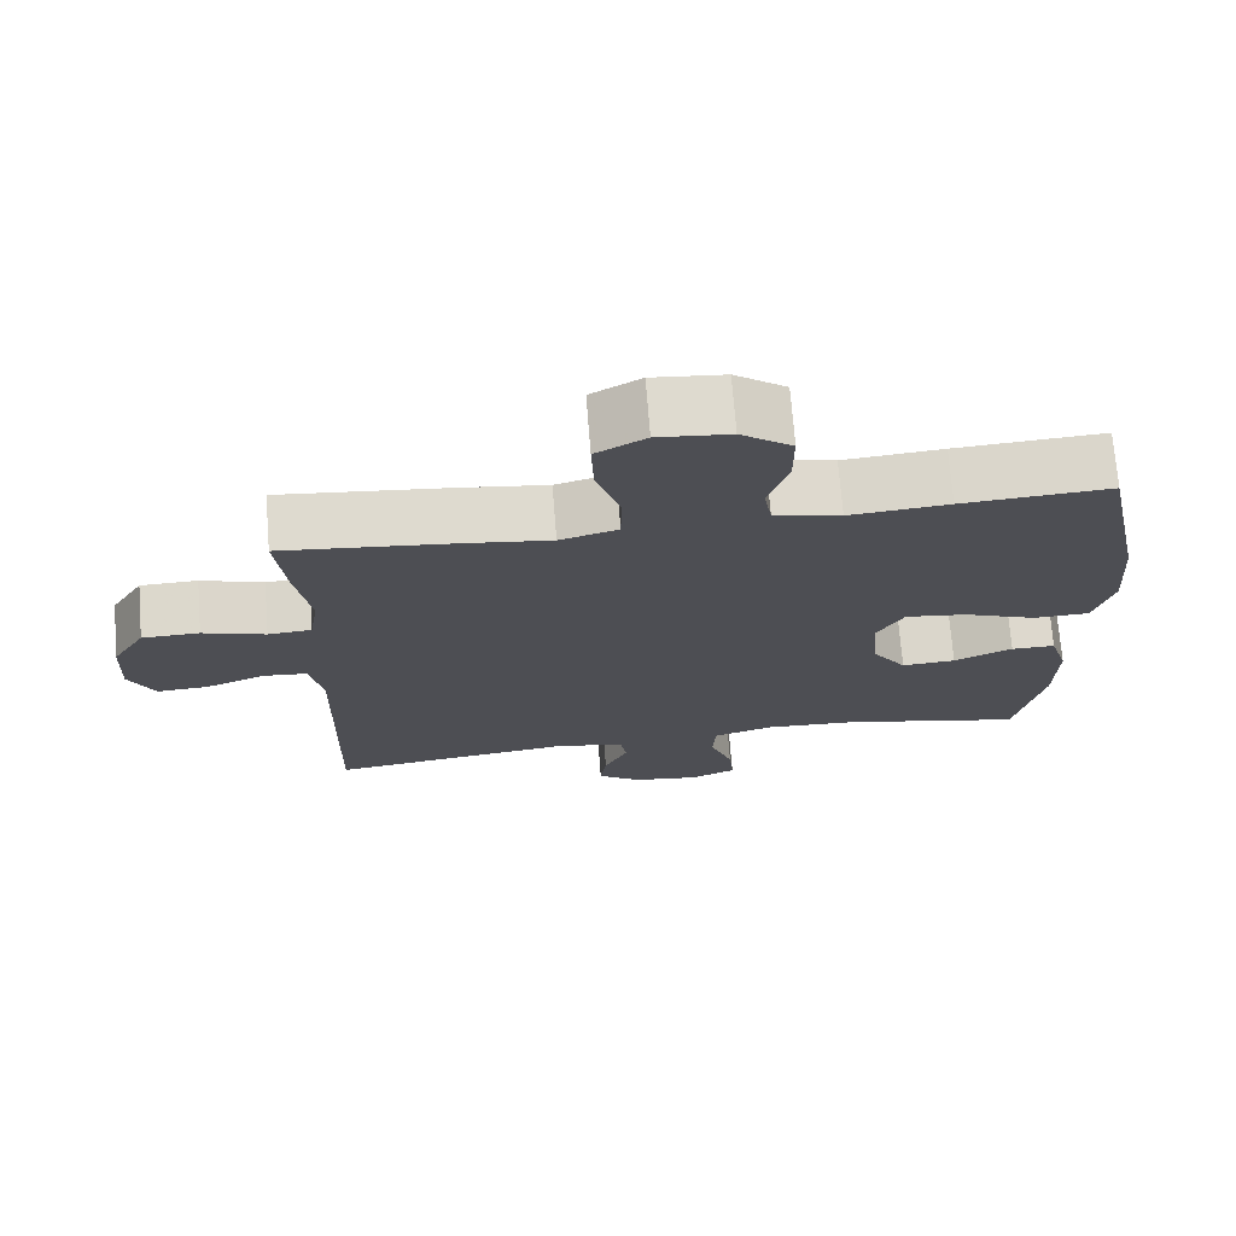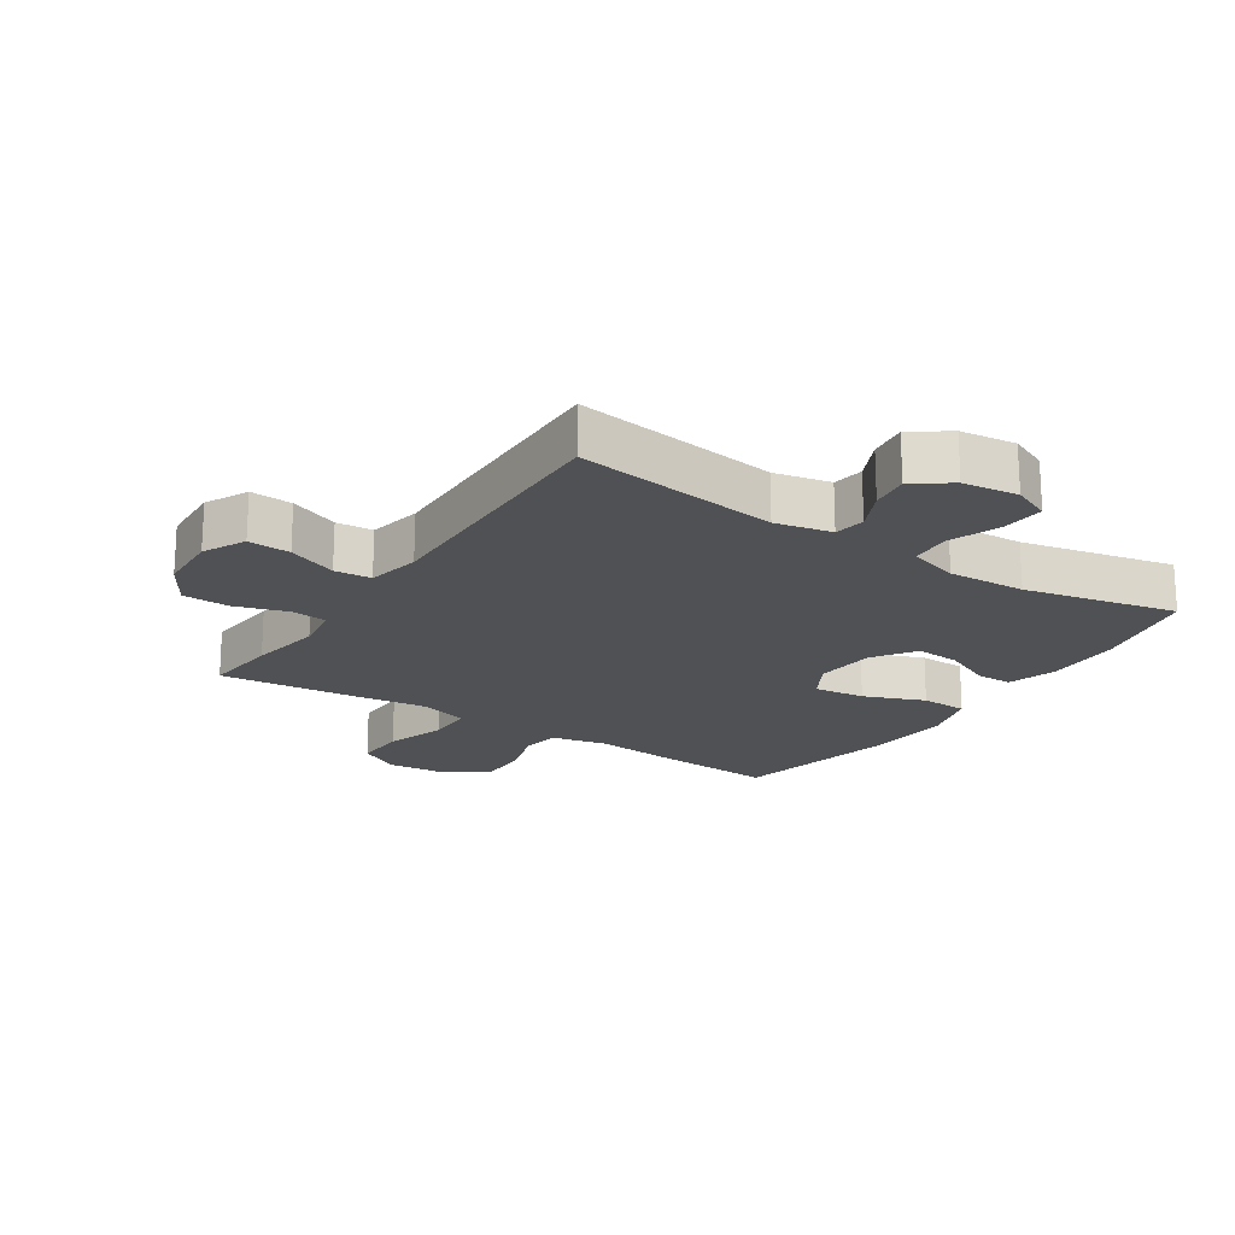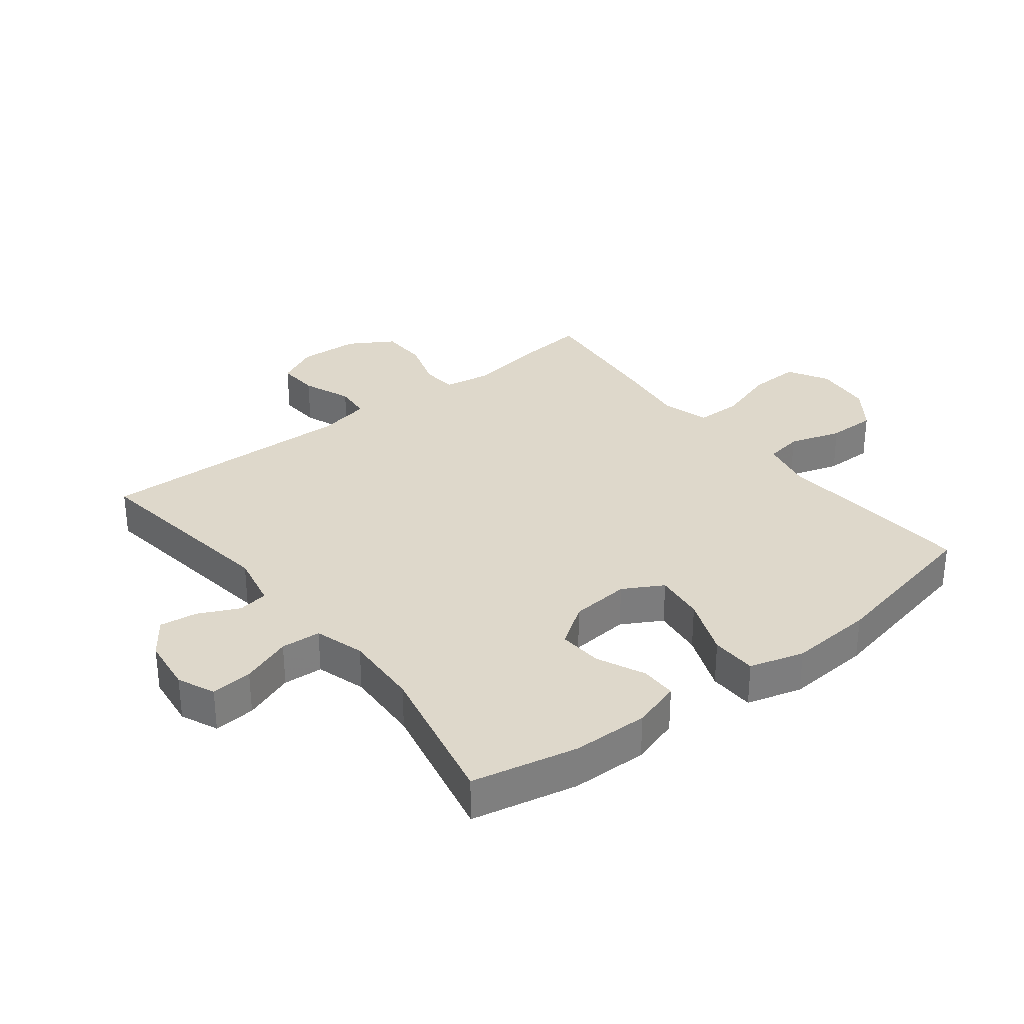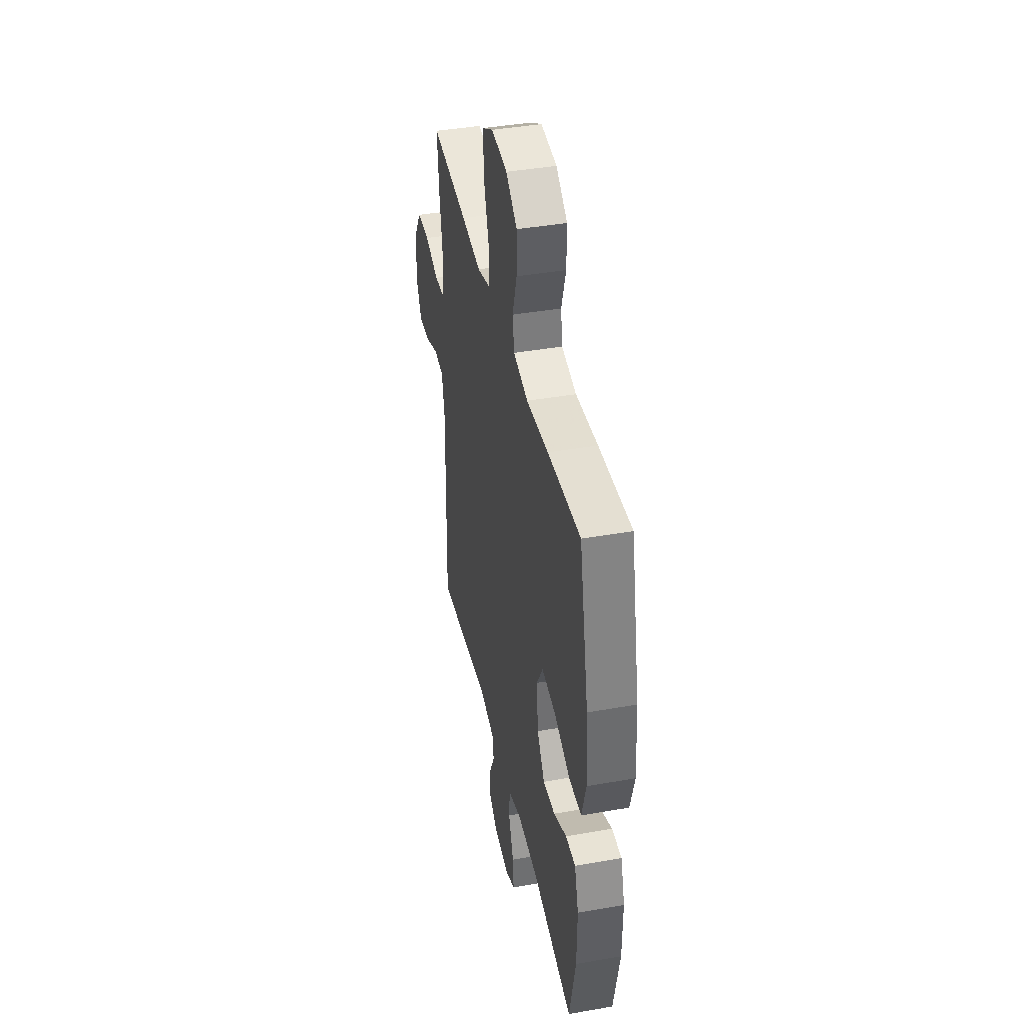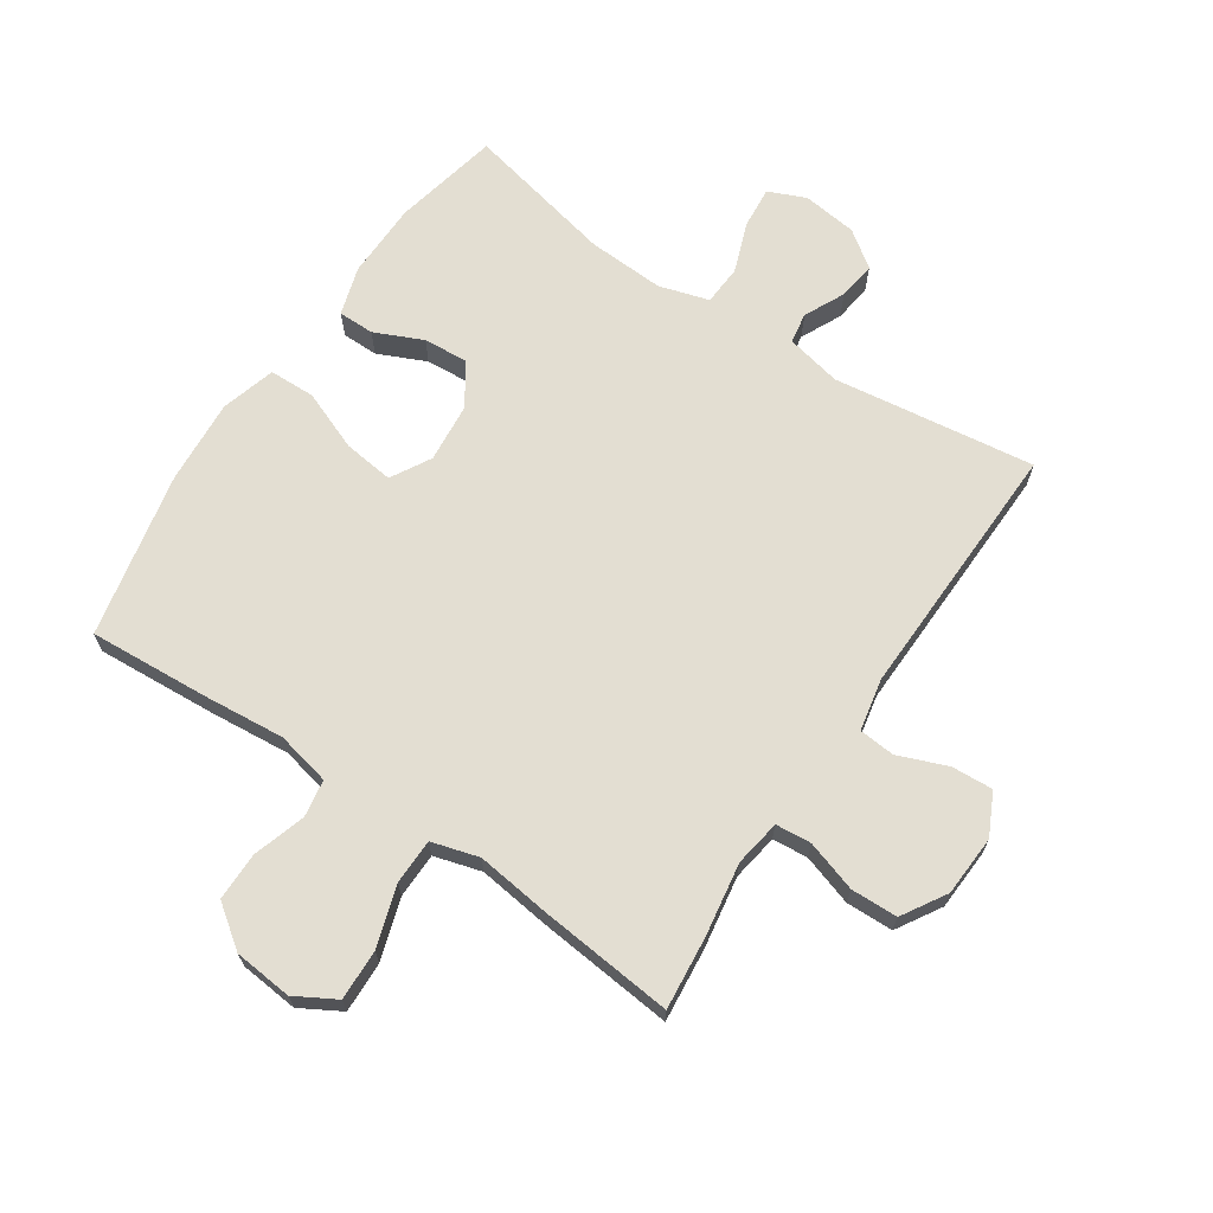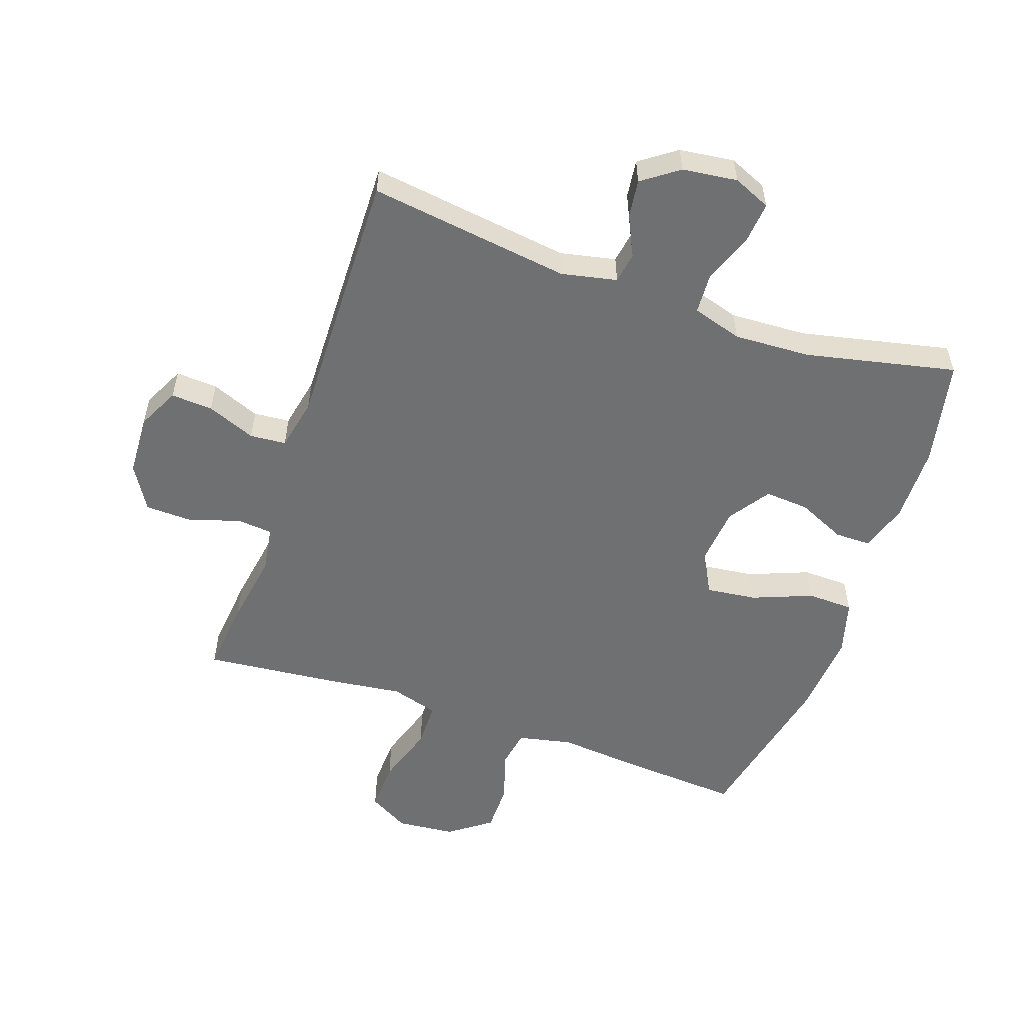
<metadata>
{"format":"obj","ext":"obj","renderer":"f3d","projection":"perspective","resolution":1024,"background":"white","views":[{"elev":72.2,"azim":175.5,"up":"+Z"},{"elev":-19.7,"azim":146.6,"up":"+Y"},{"elev":31.6,"azim":-128.0,"up":"+Y"},{"elev":41.2,"azim":-102.1,"up":"+Z"},{"elev":67.6,"azim":33.9,"up":"+Y"},{"elev":-54.9,"azim":160.8,"up":"+Y"}]}
</metadata>
<code>
v 0.5 0.07 -0.5
v 0.176 0.07 -0.456
v 0.087 0.07 -0.475
v 0.079 0.07 -0.524
v 0.11 0.07 -0.589
v 0.118 0.07 -0.65
v 0.06 0.07 -0.692
v -0.028 0.07 -0.703
v -0.088 0.07 -0.677
v -0.082 0.07 -0.61
v -0.052 0.07 -0.529
v -0.056 0.07 -0.465
v -0.136 0.07 -0.441
v -0.259 0.07 -0.447
v -0.5 0.07 -0.5
v -0.536 0.07 -0.33
v -0.538 0.07 -0.207
v -0.514 0.07 -0.129
v -0.456 0.07 -0.129
v -0.379 0.07 -0.164
v -0.308 0.07 -0.169
v -0.263 0.07 -0.103
v -0.254 0.07 -0.007
v -0.29 0.07 0.057
v -0.371 0.07 0.047
v -0.467 0.07 0.009
v -0.541 0.07 0.011
v -0.566 0.07 0.099
v -0.556 0.07 0.235
v -0.5 0.07 0.5
v -0.306 0.07 0.487
v -0.176 0.07 0.475
v -0.089 0.07 0.494
v -0.079 0.07 0.554
v -0.105 0.07 0.638
v -0.105 0.07 0.716
v -0.038 0.07 0.765
v 0.056 0.07 0.774
v 0.121 0.07 0.737
v 0.118 0.07 0.655
v 0.087 0.07 0.558
v 0.088 0.07 0.485
v 0.164 0.07 0.463
v 0.281 0.07 0.478
v 0.5 0.07 0.5
v 0.488 0.07 0.382
v 0.469 0.07 0.266
v 0.481 0.07 0.191
v 0.538 0.07 0.186
v 0.62 0.07 0.212
v 0.695 0.07 0.21
v 0.738 0.07 0.139
v 0.743 0.07 0.041
v 0.71 0.07 -0.026
v 0.643 0.07 -0.022
v 0.565 0.07 0.009
v 0.507 0.07 0.004
v 0.49 0.07 -0.08
v 0.5 0 -0.5
v 0.176 0 -0.456
v 0.087 0 -0.475
v 0.079 0 -0.524
v 0.11 0 -0.589
v 0.118 0 -0.65
v 0.06 0 -0.692
v -0.028 0 -0.703
v -0.088 0 -0.677
v -0.082 0 -0.61
v -0.052 0 -0.529
v -0.056 0 -0.465
v -0.136 0 -0.441
v -0.259 0 -0.447
v -0.5 0 -0.5
v -0.536 0 -0.33
v -0.538 0 -0.207
v -0.514 0 -0.129
v -0.456 0 -0.129
v -0.379 0 -0.164
v -0.308 0 -0.169
v -0.263 0 -0.103
v -0.254 0 -0.007
v -0.29 0 0.057
v -0.371 0 0.047
v -0.467 0 0.009
v -0.541 0 0.011
v -0.566 0 0.099
v -0.556 0 0.235
v -0.5 0 0.5
v -0.306 0 0.487
v -0.176 0 0.475
v -0.089 0 0.494
v -0.079 0 0.554
v -0.105 0 0.638
v -0.105 0 0.716
v -0.038 0 0.765
v 0.056 0 0.774
v 0.121 0 0.737
v 0.118 0 0.655
v 0.087 0 0.558
v 0.088 0 0.485
v 0.164 0 0.463
v 0.281 0 0.478
v 0.5 0 0.5
v 0.488 0 0.382
v 0.469 0 0.266
v 0.481 0 0.191
v 0.538 0 0.186
v 0.62 0 0.212
v 0.695 0 0.21
v 0.738 0 0.139
v 0.743 0 0.041
v 0.71 0 -0.026
v 0.643 0 -0.022
v 0.565 0 0.009
v 0.507 0 0.004
v 0.49 0 -0.08
f 53 54 55 56
f 53 56 57
f 52 53 57
f 49 50 51 52
f 48 49 52 57
f 47 48 57 58
f 43 44 45 46
f 43 46 47
f 42 43 47 58
f 38 39 40 41
f 38 41 42
f 37 38 42
f 34 35 36 37
f 33 34 37 42
f 32 33 42 58
f 25 26 27 28
f 24 25 28 29
f 17 18 19 20
f 17 20 21
f 14 15 16 17
f 13 14 17 21
f 12 13 21 22
f 8 9 10 11
f 8 11 12
f 7 8 12
f 4 5 6 7
f 4 7 12
f 3 4 12 22
f 32 58 1 2
f 24 29 30 31
f 23 24 31 32
f 22 23 32
f 2 3 22 32
f 114 113 112 111
f 115 114 111
f 115 111 110
f 110 109 108 107
f 115 110 107 106
f 116 115 106 105
f 104 103 102 101
f 105 104 101
f 116 105 101 100
f 99 98 97 96
f 100 99 96
f 100 96 95
f 95 94 93 92
f 100 95 92 91
f 116 100 91 90
f 86 85 84 83
f 87 86 83 82
f 78 77 76 75
f 79 78 75
f 75 74 73 72
f 79 75 72 71
f 80 79 71 70
f 69 68 67 66
f 70 69 66
f 70 66 65
f 65 64 63 62
f 70 65 62
f 80 70 62 61
f 60 59 116 90
f 89 88 87 82
f 90 89 82 81
f 90 81 80
f 90 80 61 60
f 1 59 60 2
f 2 60 61 3
f 3 61 62 4
f 4 62 63 5
f 5 63 64 6
f 6 64 65 7
f 7 65 66 8
f 8 66 67 9
f 9 67 68 10
f 10 68 69 11
f 11 69 70 12
f 12 70 71 13
f 13 71 72 14
f 14 72 73 15
f 15 73 74 16
f 16 74 75 17
f 17 75 76 18
f 18 76 77 19
f 19 77 78 20
f 20 78 79 21
f 21 79 80 22
f 22 80 81 23
f 23 81 82 24
f 24 82 83 25
f 25 83 84 26
f 26 84 85 27
f 27 85 86 28
f 28 86 87 29
f 29 87 88 30
f 30 88 89 31
f 31 89 90 32
f 32 90 91 33
f 33 91 92 34
f 34 92 93 35
f 35 93 94 36
f 36 94 95 37
f 37 95 96 38
f 38 96 97 39
f 39 97 98 40
f 40 98 99 41
f 41 99 100 42
f 42 100 101 43
f 43 101 102 44
f 44 102 103 45
f 45 103 104 46
f 46 104 105 47
f 47 105 106 48
f 48 106 107 49
f 49 107 108 50
f 50 108 109 51
f 51 109 110 52
f 52 110 111 53
f 53 111 112 54
f 54 112 113 55
f 55 113 114 56
f 56 114 115 57
f 57 115 116 58
f 58 116 59 1

</code>
